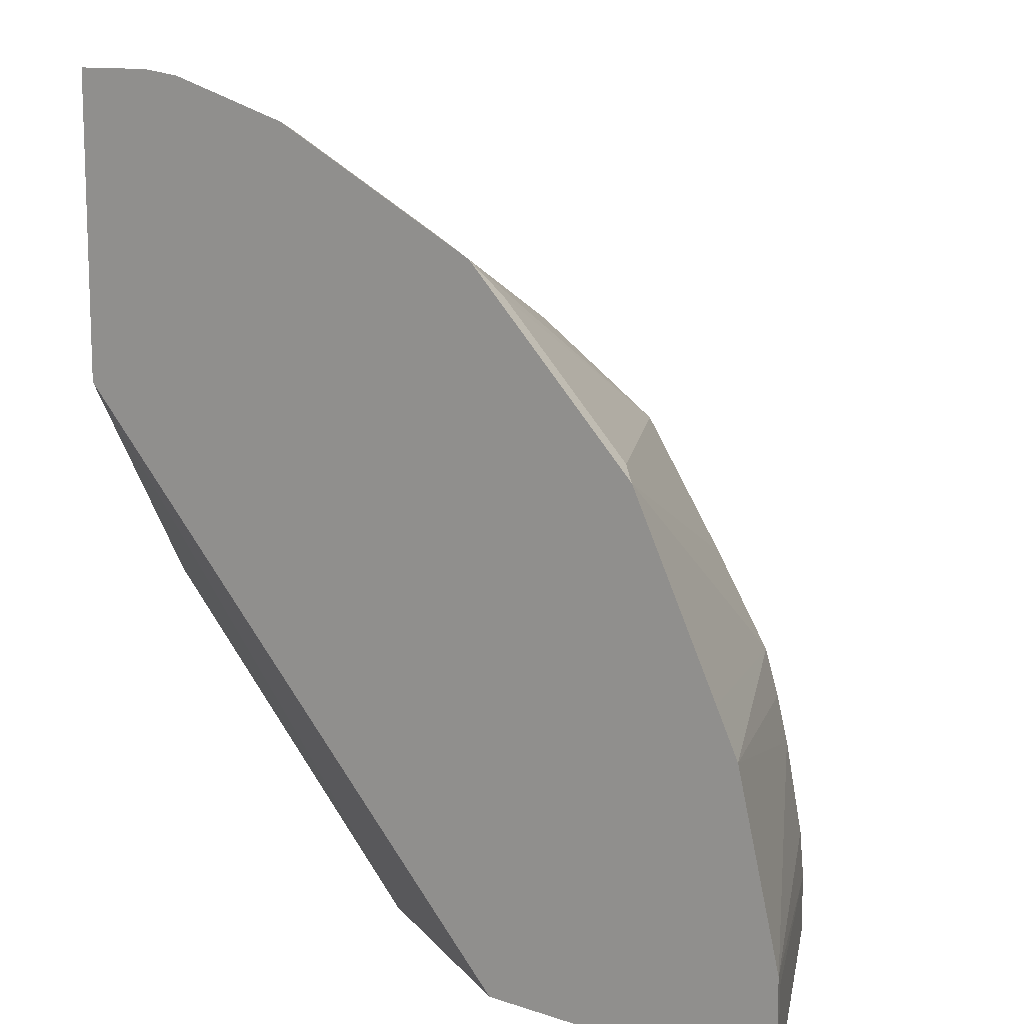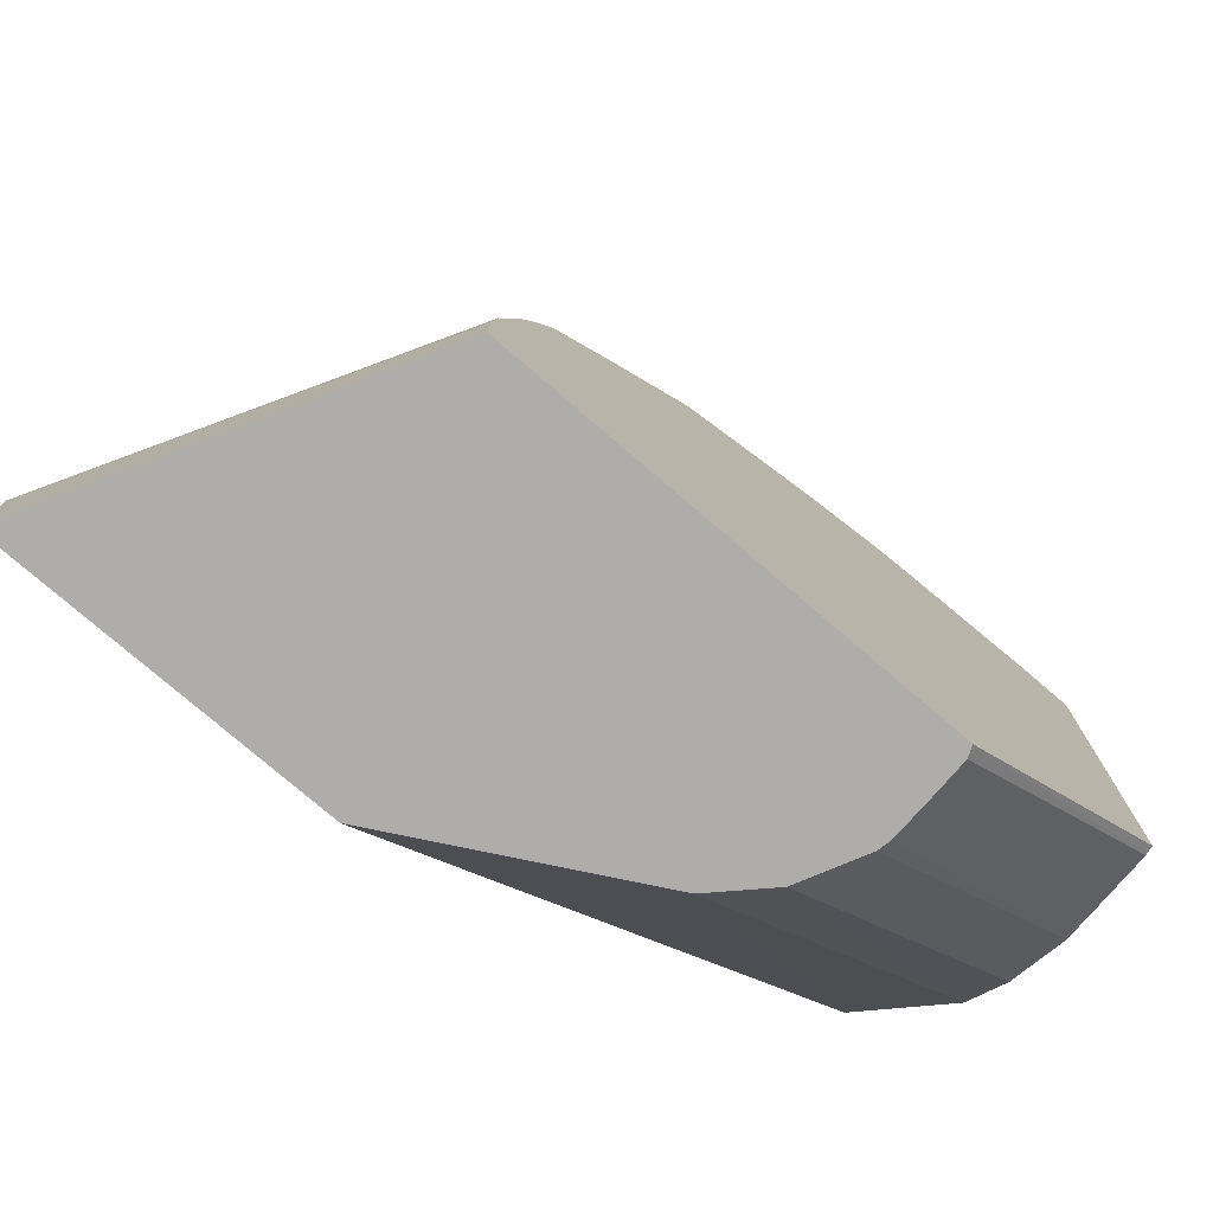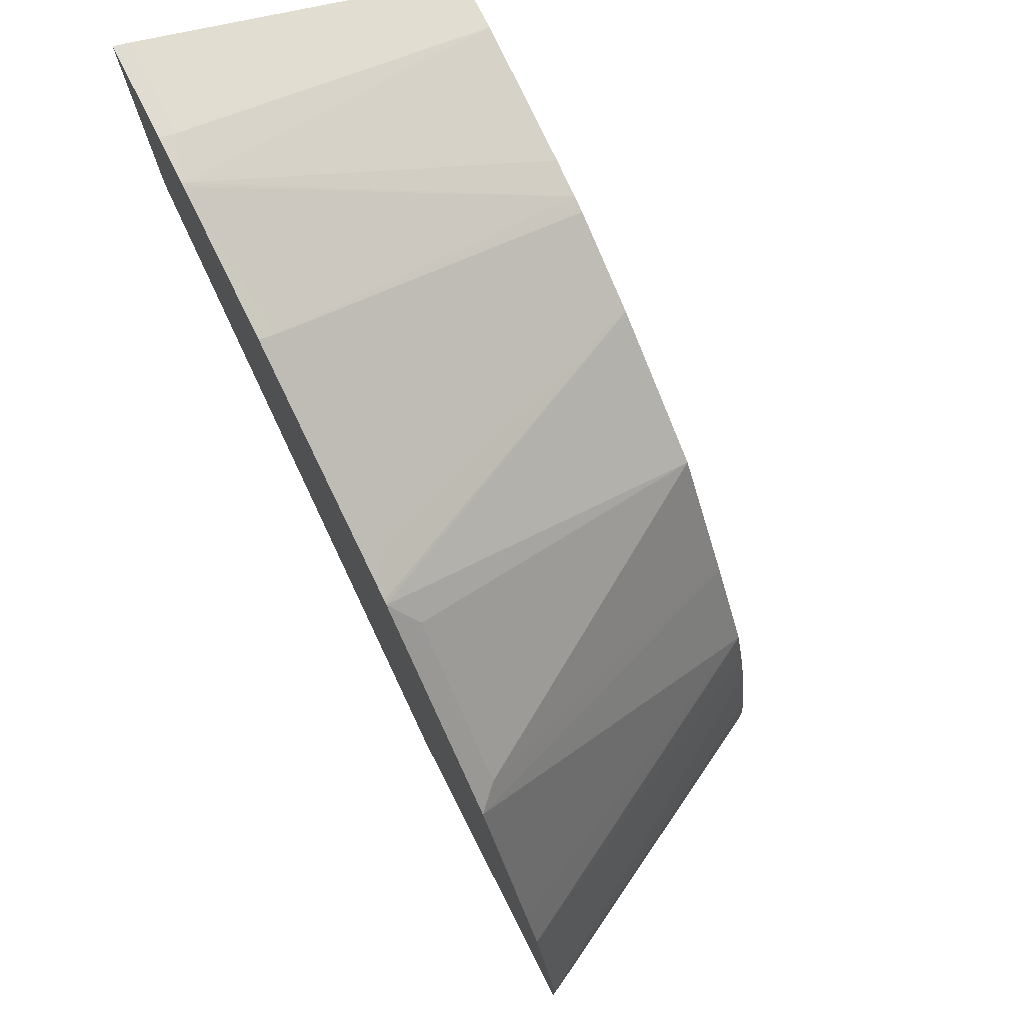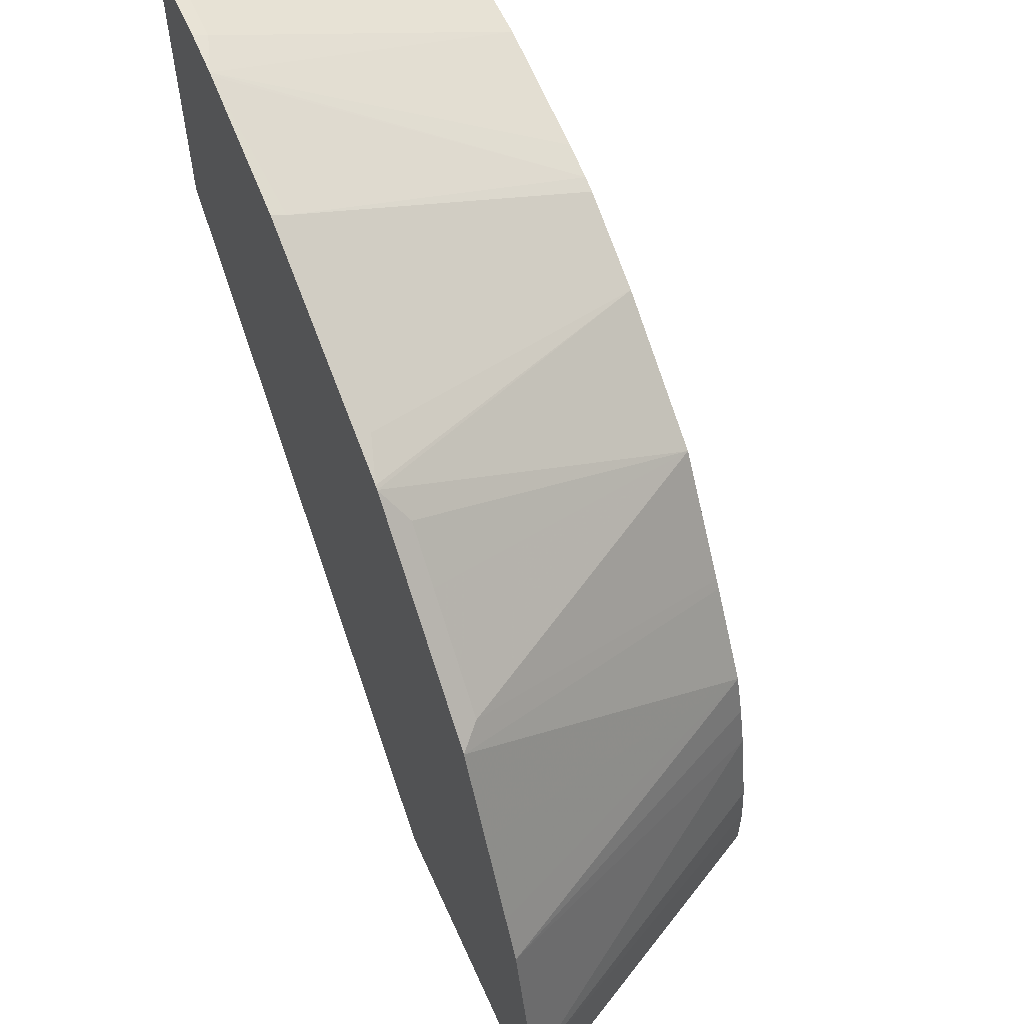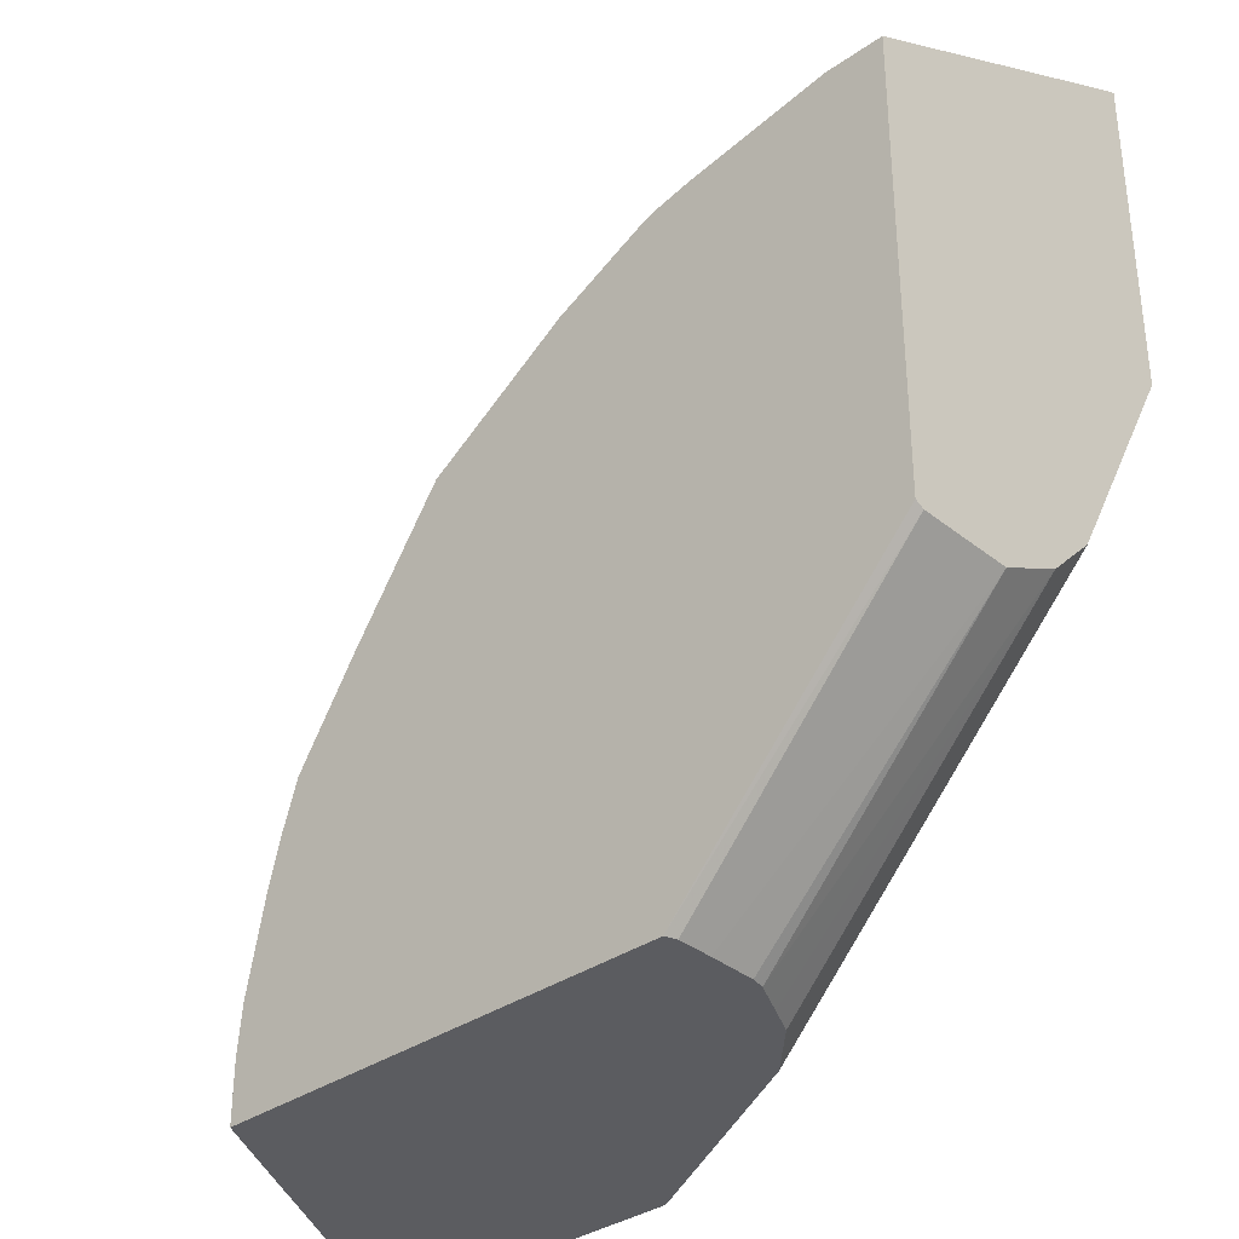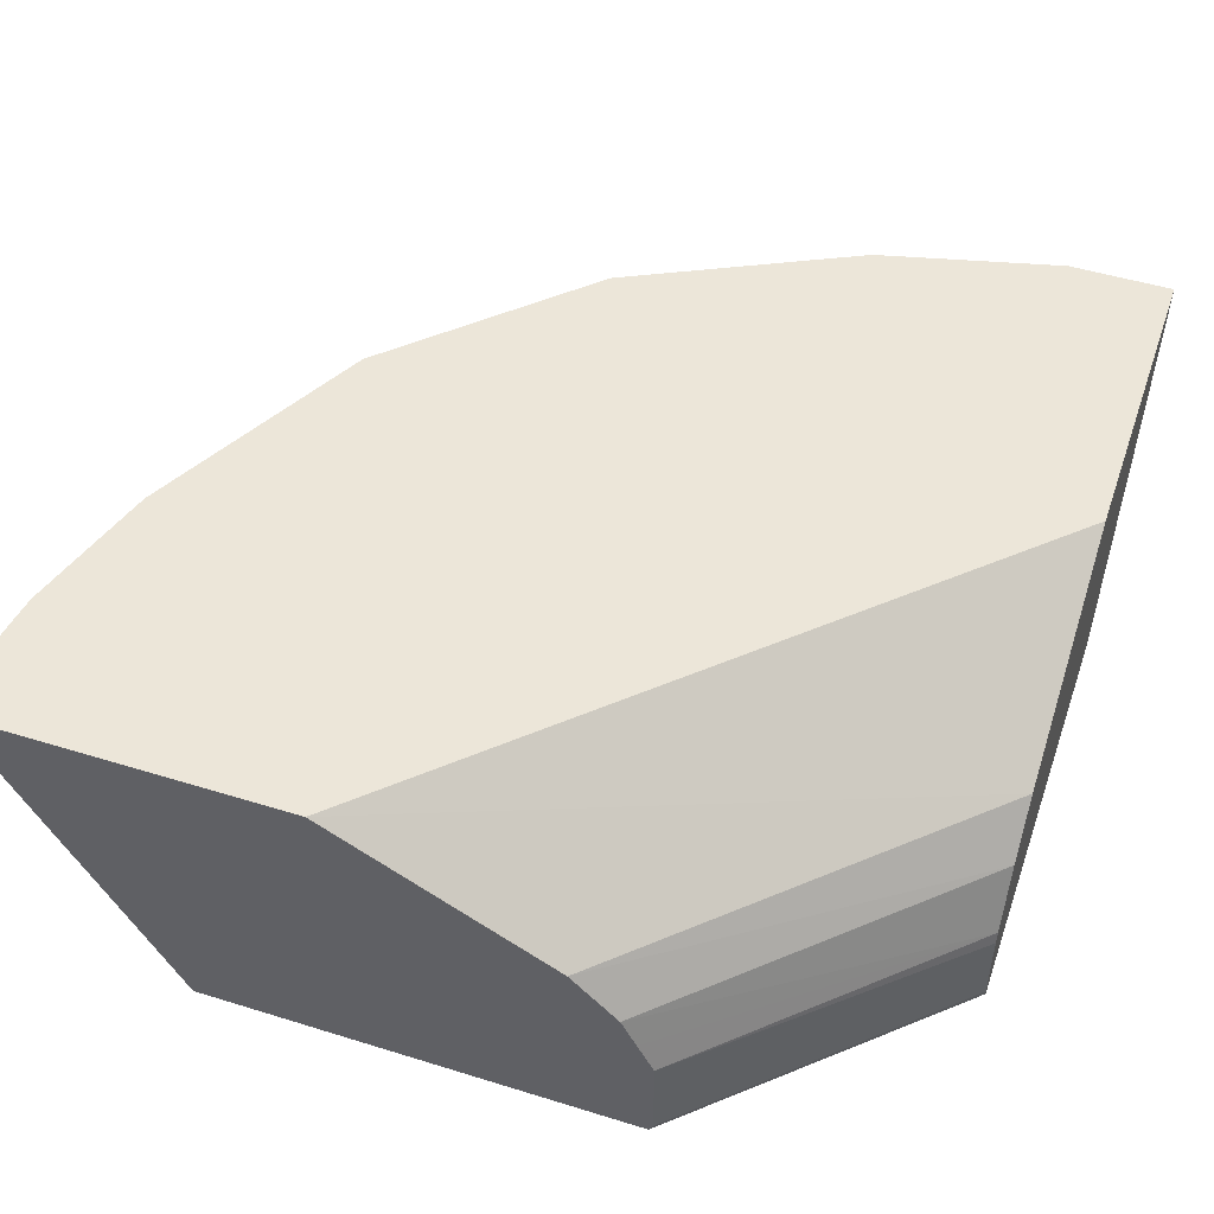
<metadata>
{"format":"obj","ext":"obj","renderer":"f3d","projection":"perspective","resolution":1024,"background":"white","views":[{"elev":11.9,"azim":-141.5,"up":"+Z"},{"elev":-77.3,"azim":-40.6,"up":"+Z"},{"elev":76.5,"azim":-117.0,"up":"+Z"},{"elev":58.6,"azim":-114.0,"up":"+Z"},{"elev":-34.6,"azim":43.0,"up":"+Z"},{"elev":49.0,"azim":109.0,"up":"+Y"}]}
</metadata>
<code>
v 0.0005117 -0.4952 0.3812
v -0.04127 -0.4952 0.3812
v 0.0005117 -0.5013 0.3782
v 0.0005117 -0.4952 0.2369
v -0.06066 -0.4952 0.3788
v -0.04127 -0.5017 0.378
v 0.0005117 -0.5017 0.378
v 0.0005117 -0.5498 0.1375
v -0.1375 -0.5498 -0.00568
v -0.2369 -0.4952 -0.00568
v -0.06227 -0.4952 0.3783
v -0.1029 -0.6431 0.287
v -0.08649 -0.6431 0.2906
v -0.02464 -0.6431 0.3009
v 0.0005117 -0.6431 0.3009
v 0.0005117 -0.5704 0.1168
v -0.1169 -0.5704 -0.00568
v -0.3812 -0.4952 -0.00568
v -0.1237 -0.4952 0.3606
v -0.1237 -0.5017 0.3574
v -0.1097 -0.6431 0.2848
v 0.0005117 -0.6431 0.1048
v 0.0005117 -0.5838 0.1101
v -0.1031 -0.5979 -0.00568
v -0.1106 -0.583 -0.00568
v -0.3812 -0.4952 0.04087
v -0.3782 -0.5013 -0.00568
v -0.1431 -0.4952 0.3509
v -0.165 -0.4952 0.34
v -0.2061 -0.5017 0.3161
v -0.1509 -0.6431 0.2642
v -0.1036 -0.6431 -0.00568
v 0.0005117 -0.6393 0.103
v 0.0005117 -0.5979 0.1031
v -0.102 -0.6036 -0.00568
v -0.3606 -0.4952 0.1233
v -0.378 -0.5017 0.03439
v -0.301 -0.6431 0.02064
v -0.299 -0.6431 0.04125
v -0.2906 -0.6431 0.0825
v -0.378 -0.5017 -0.00568
v -0.2256 -0.4952 0.3096
v -0.2127 -0.6431 0.2229
v -0.2272 -0.4952 0.3087
v -0.301 -0.6431 -0.00568
v -0.1017 -0.6384 -0.00568
v 0.0005117 -0.6186 0.103
v -0.1017 -0.6235 -0.00568
v -0.2851 -0.6431 0.1031
v -0.2784 -0.6431 0.1237
v -0.3501 -0.4952 0.1445
v -0.2783 -0.5051 0.2526
v -0.2989 -0.5051 0.2319
v -0.2494 -0.6431 0.169
v -0.2371 -0.5051 0.2938
v -0.2577 -0.5051 0.2732
v -0.289 -0.4952 0.2468
v -0.2521 -0.6431 0.165
v -0.3088 -0.4952 0.227
v -0.3295 -0.4952 0.1858
f 26 39 40
f 20 29 30
f 20 30 31
f 20 31 21
f 24 34 35
f 23 34 24
f 26 40 36
f 26 27 37
f 26 37 38
f 20 28 29
f 26 38 39
f 22 32 33
f 19 28 20
f 12 14 13
f 16 25 17
f 16 24 25
f 16 23 24
f 12 20 21
f 12 15 14
f 12 22 15
f 12 32 22
f 12 45 32
f 12 38 45
f 27 41 37
f 12 39 38
f 12 40 39
f 18 27 26
f 29 42 30
f 43 56 52
f 31 42 44
f 12 49 40
f 53 57 59
f 53 58 54
f 53 59 58
f 52 56 57
f 52 57 53
f 50 60 51
f 50 59 60
f 50 58 59
f 44 57 56
f 44 56 55
f 43 55 56
f 30 42 31
f 43 44 55
f 43 52 53
f 37 45 38
f 37 41 45
f 36 50 51
f 36 49 50
f 36 40 49
f 34 48 35
f 34 47 48
f 33 48 47
f 33 46 48
f 32 46 33
f 31 44 43
f 43 53 54
f 12 50 49
f 1 16 8
f 12 54 58
f 1 11 5
f 1 19 11
f 1 28 19
f 1 29 28
f 1 42 29
f 1 44 42
f 1 57 44
f 1 59 57
f 1 60 59
f 1 51 60
f 1 26 36
f 1 18 26
f 1 10 18
f 1 4 10
f 1 8 4
f 1 23 16
f 1 34 23
f 1 47 34
f 1 33 47
f 1 22 33
f 1 15 22
f 1 7 15
f 1 3 7
f 1 2 3
f 12 58 50
f 1 5 2
f 2 5 6
f 1 36 51
f 3 6 7
f 2 6 3
f 12 31 43
f 12 21 31
f 11 20 12
f 11 19 20
f 9 18 10
f 9 27 18
f 9 41 27
f 9 45 41
f 9 32 45
f 9 46 32
f 9 48 46
f 9 35 48
f 12 43 54
f 9 25 24
f 9 24 35
f 4 9 10
f 5 11 12
f 5 12 13
f 5 13 14
f 5 14 6
f 4 8 9
f 6 15 7
f 8 16 17
f 8 17 9
f 9 17 25
f 6 14 15

</code>
